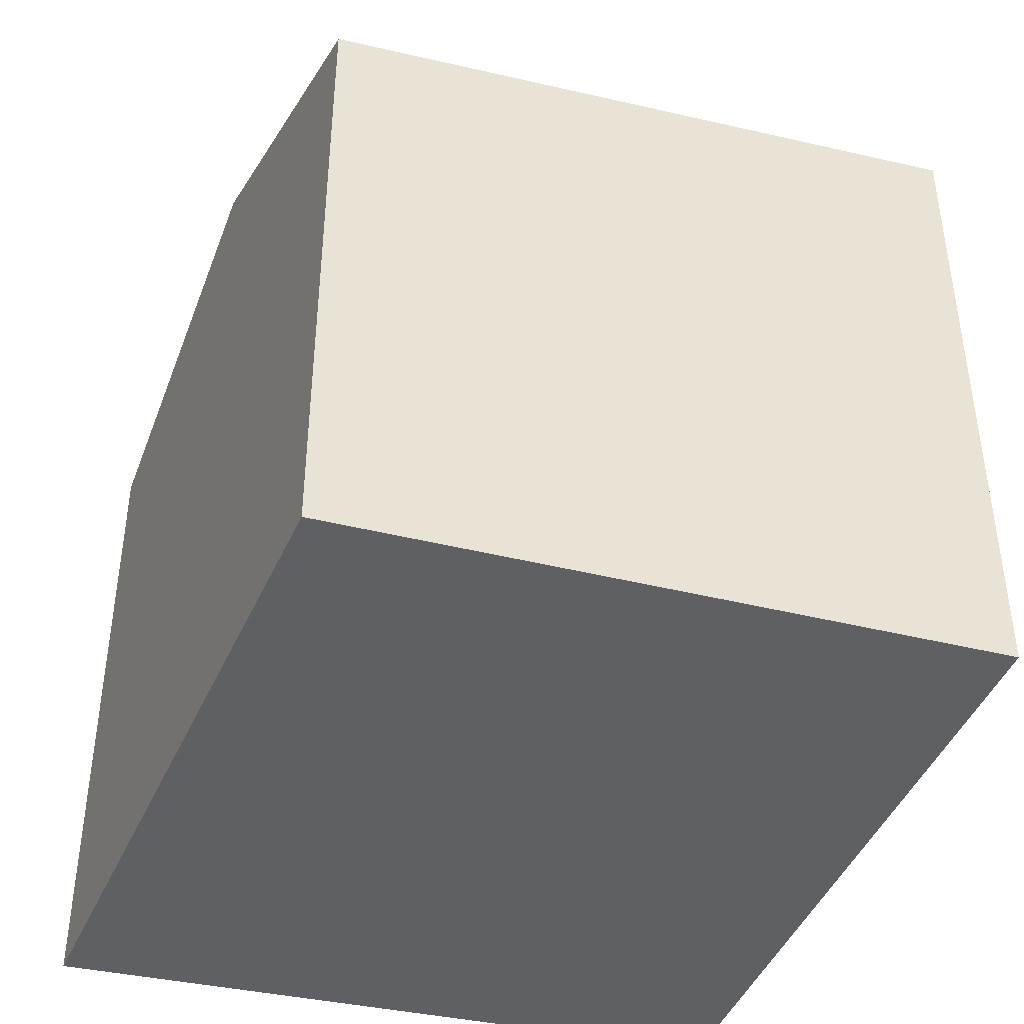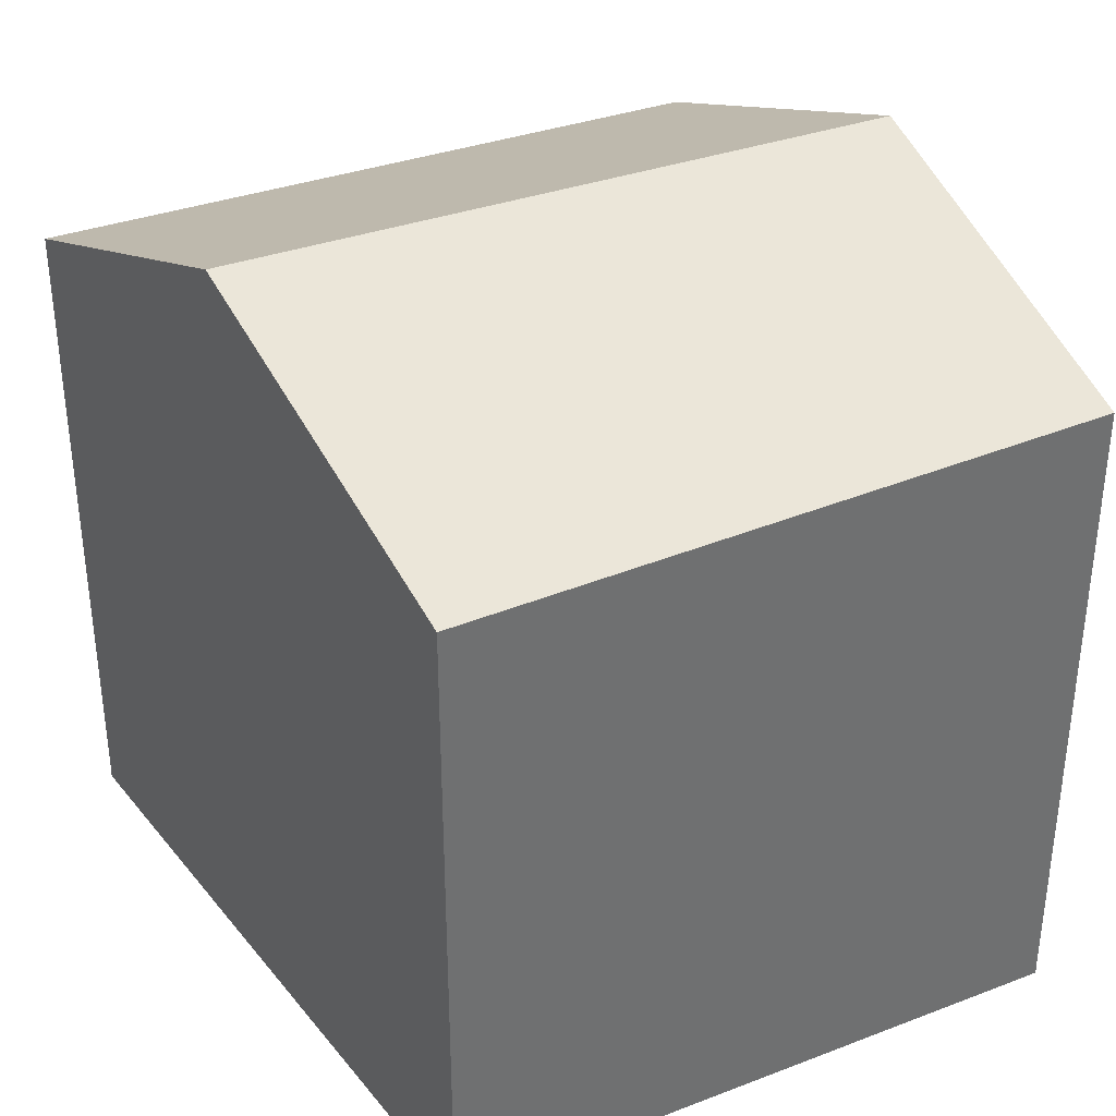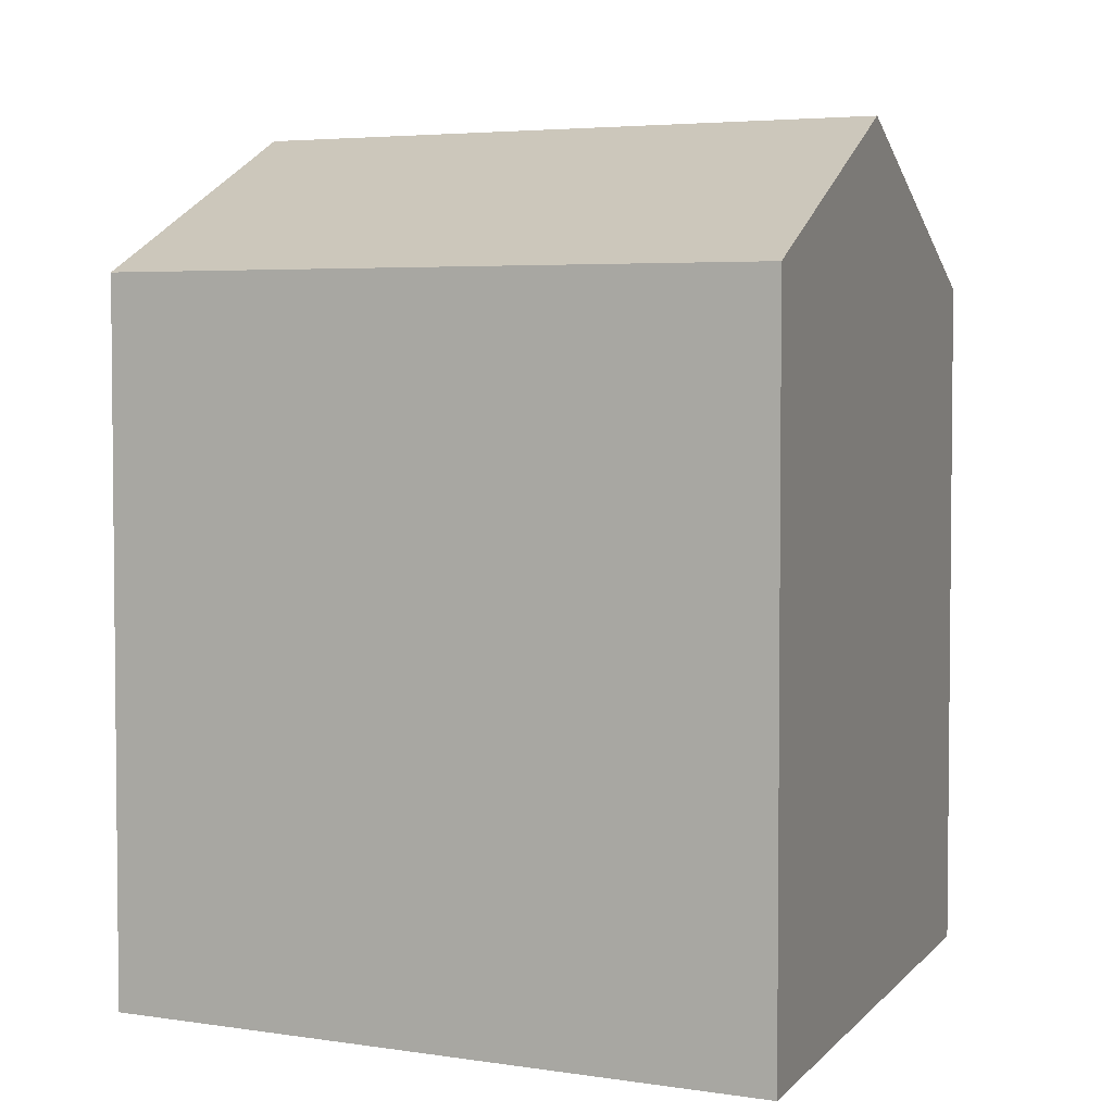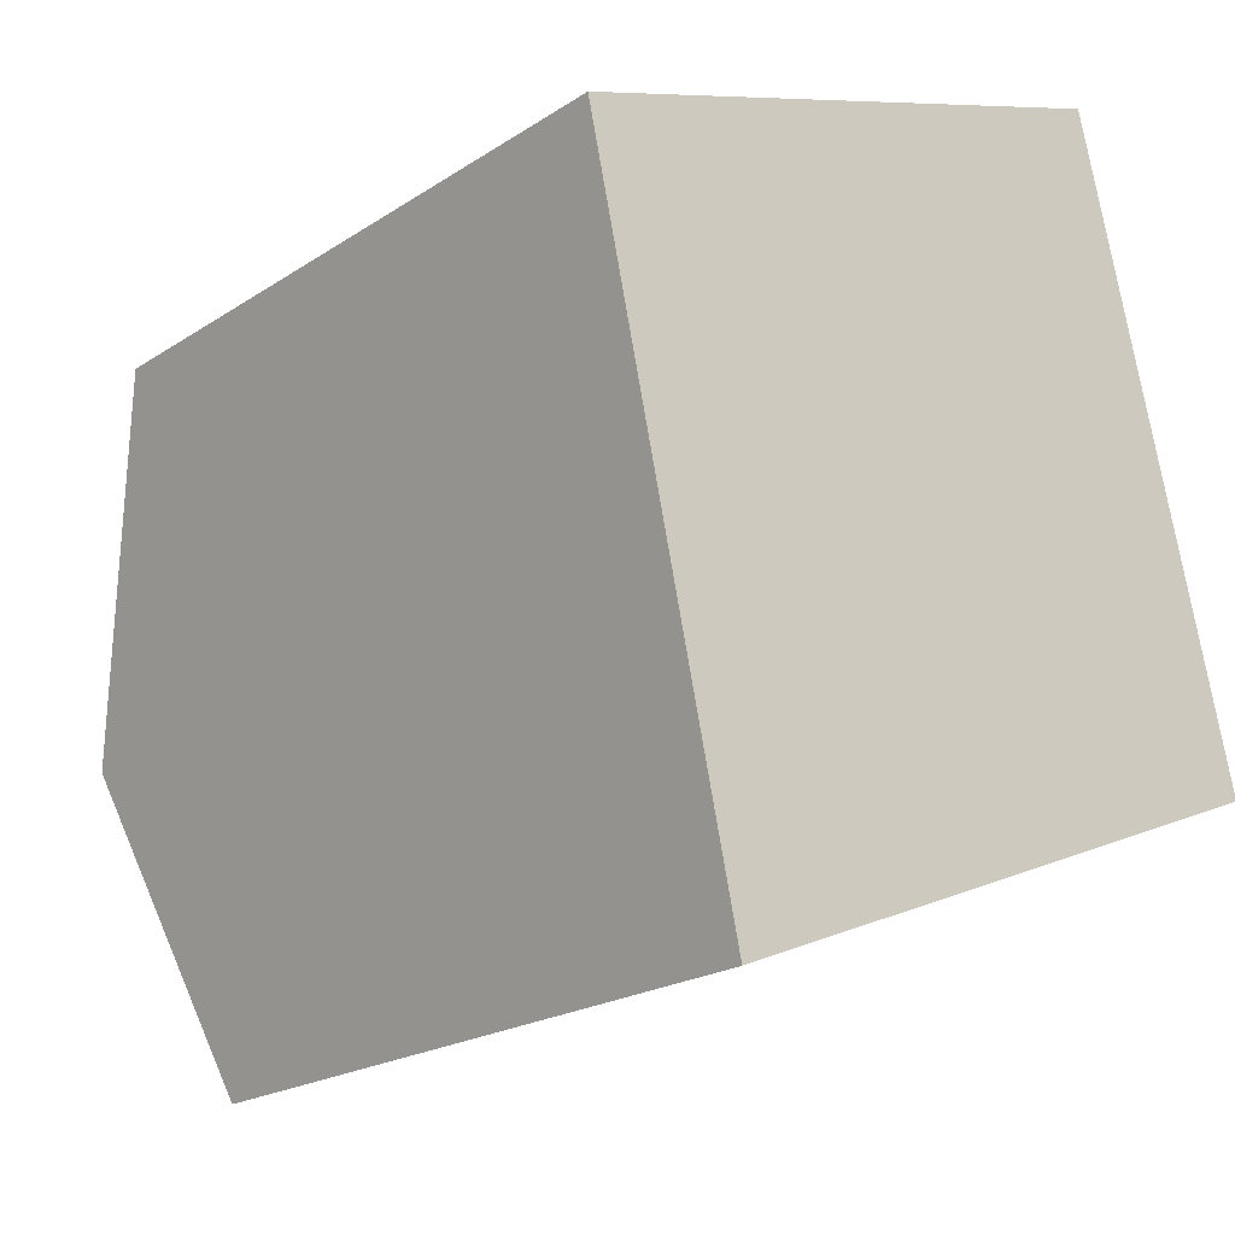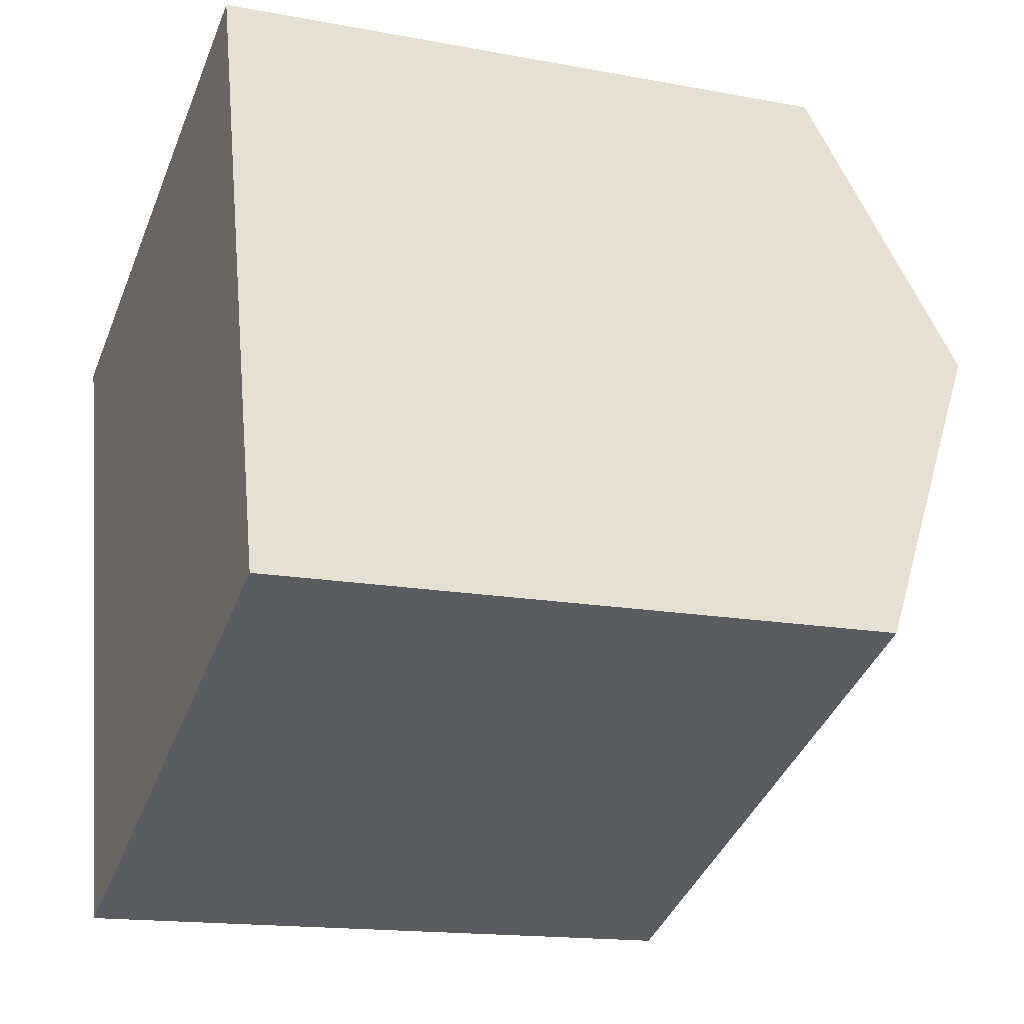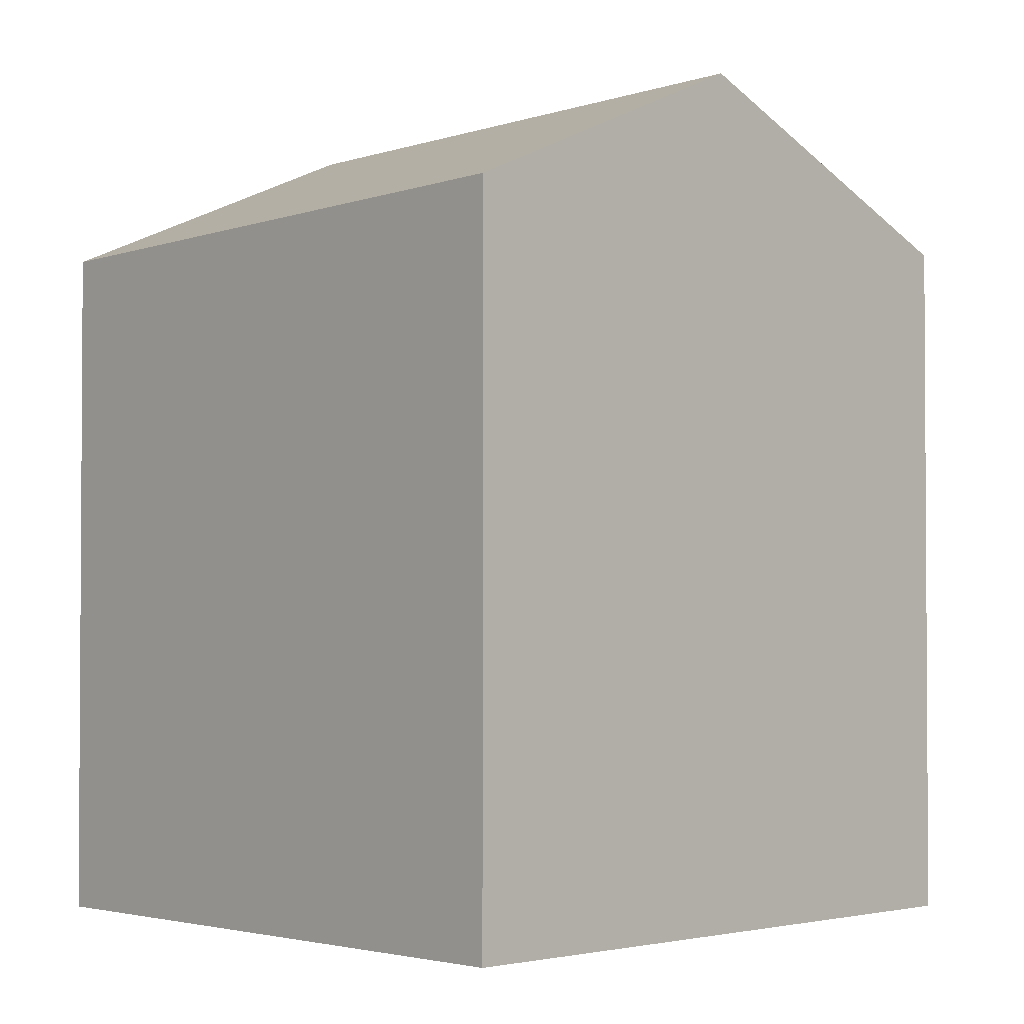
<metadata>
{"format":"obj","ext":"obj","renderer":"f3d","projection":"perspective","resolution":1024,"background":"white","views":[{"elev":-44.3,"azim":-35.7,"up":"+Y"},{"elev":37.3,"azim":-46.3,"up":"+Y"},{"elev":4.0,"azim":-173.7,"up":"+Y"},{"elev":-20.8,"azim":-40.7,"up":"+Z"},{"elev":-15.7,"azim":68.5,"up":"+Z"},{"elev":-2.3,"azim":29.1,"up":"+Y"}]}
</metadata>
<code>
v  0.465 4.831 -2.078
v  4.521 3.999 -2.564
v  0.905 3.999 -4.048
v  4.04 4.831 -0.611
v  0 3.954 2.421e-16
v  3.574 4.025 1.283
v  0.905 2.479e-16 -4.048
v  0 0 0
v  0.465 1.272e-16 -2.078
v  3.574 -7.856e-17 1.283
v  4.521 1.57e-16 -2.564
v  4.04 3.741e-17 -0.611
g defaultobject
f 1 2 3
f 2 1 4
f 5 4 1
f 4 5 6
f 7 1 3
f 1 7 5
f 5 7 8
f 8 7 9
f 5 10 6
f 10 5 8
f 10 4 6
f 4 10 2
f 2 10 11
f 11 10 12
f 11 3 2
f 3 11 7
f 9 10 8
f 10 9 7
f 10 7 12
f 12 7 11

</code>
